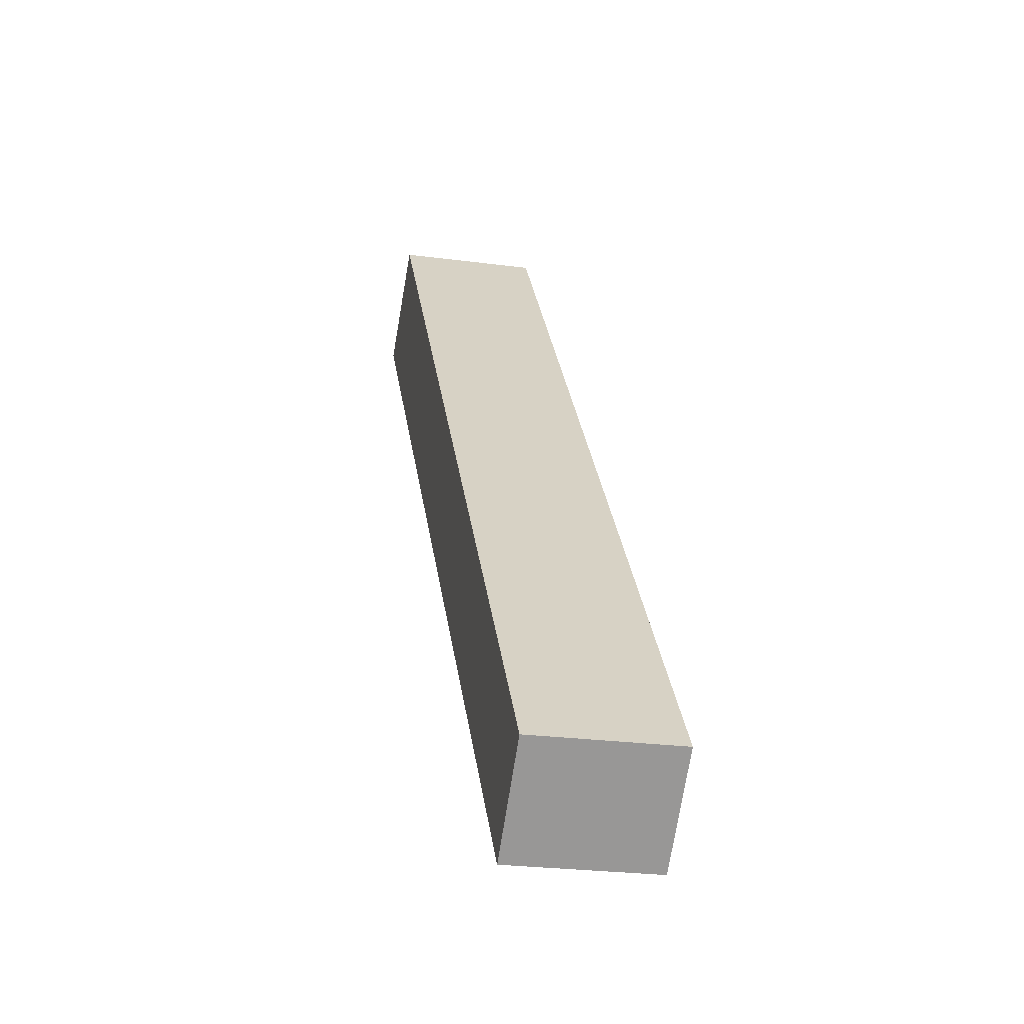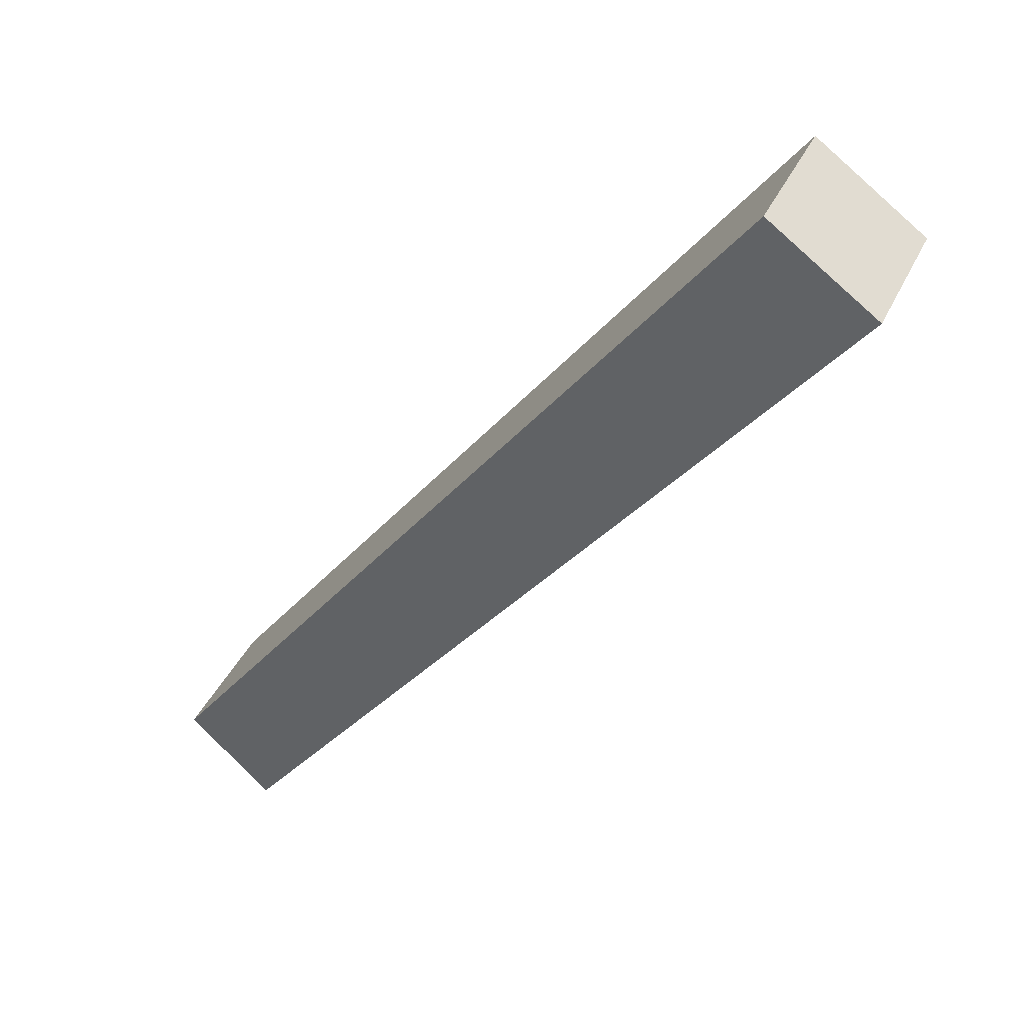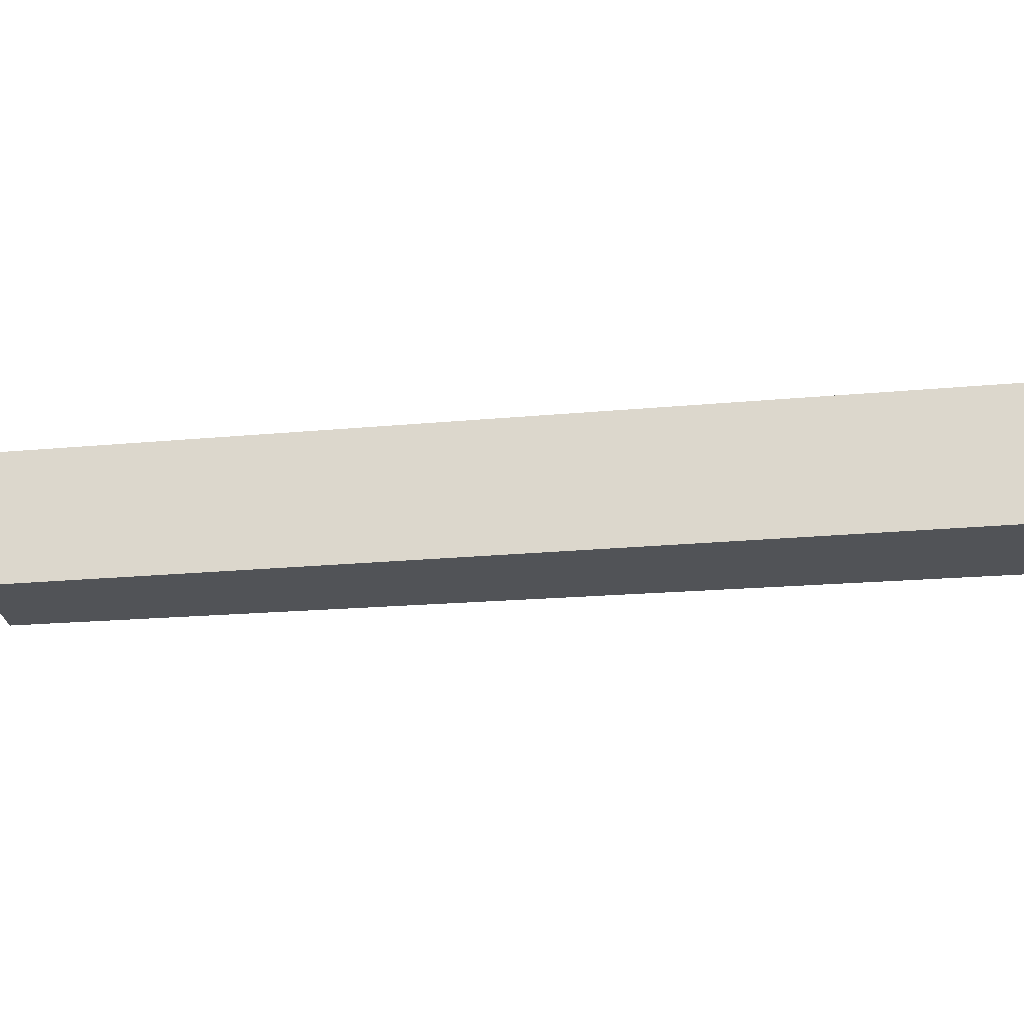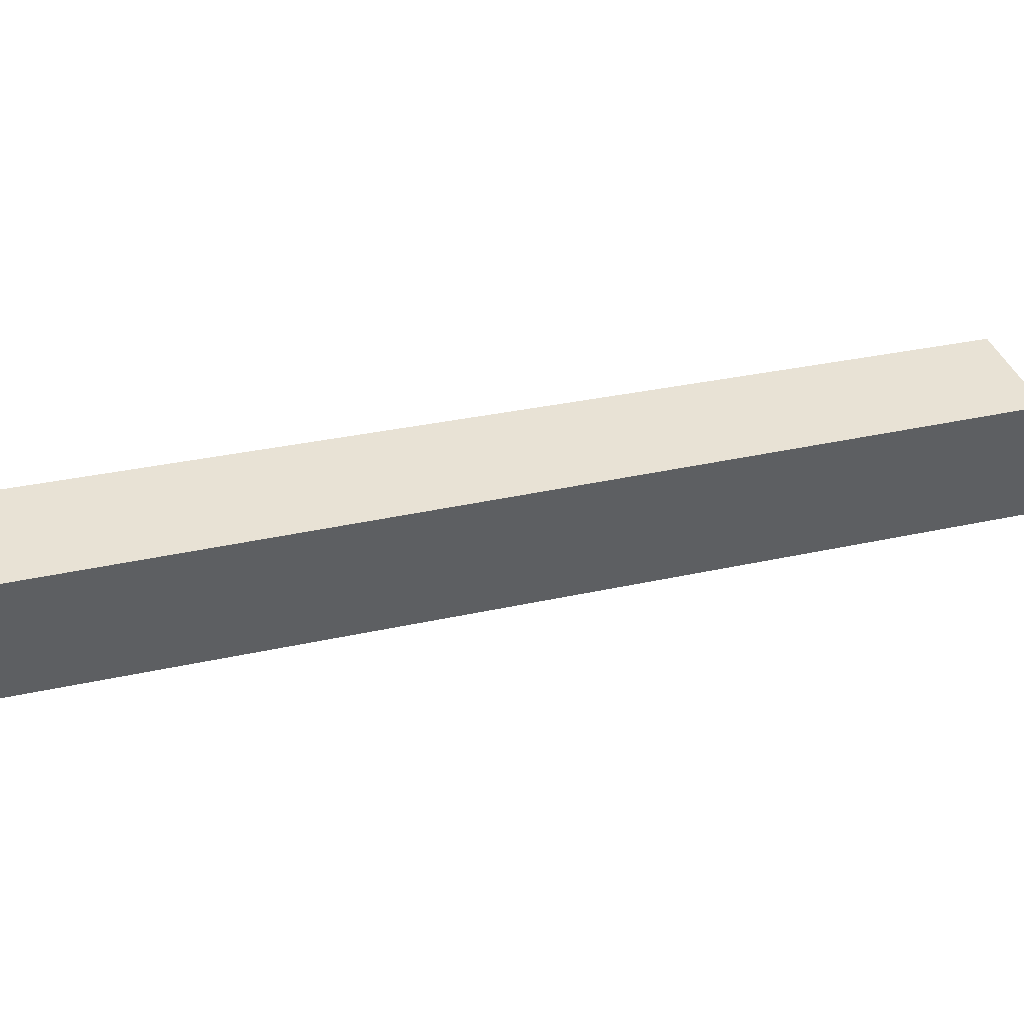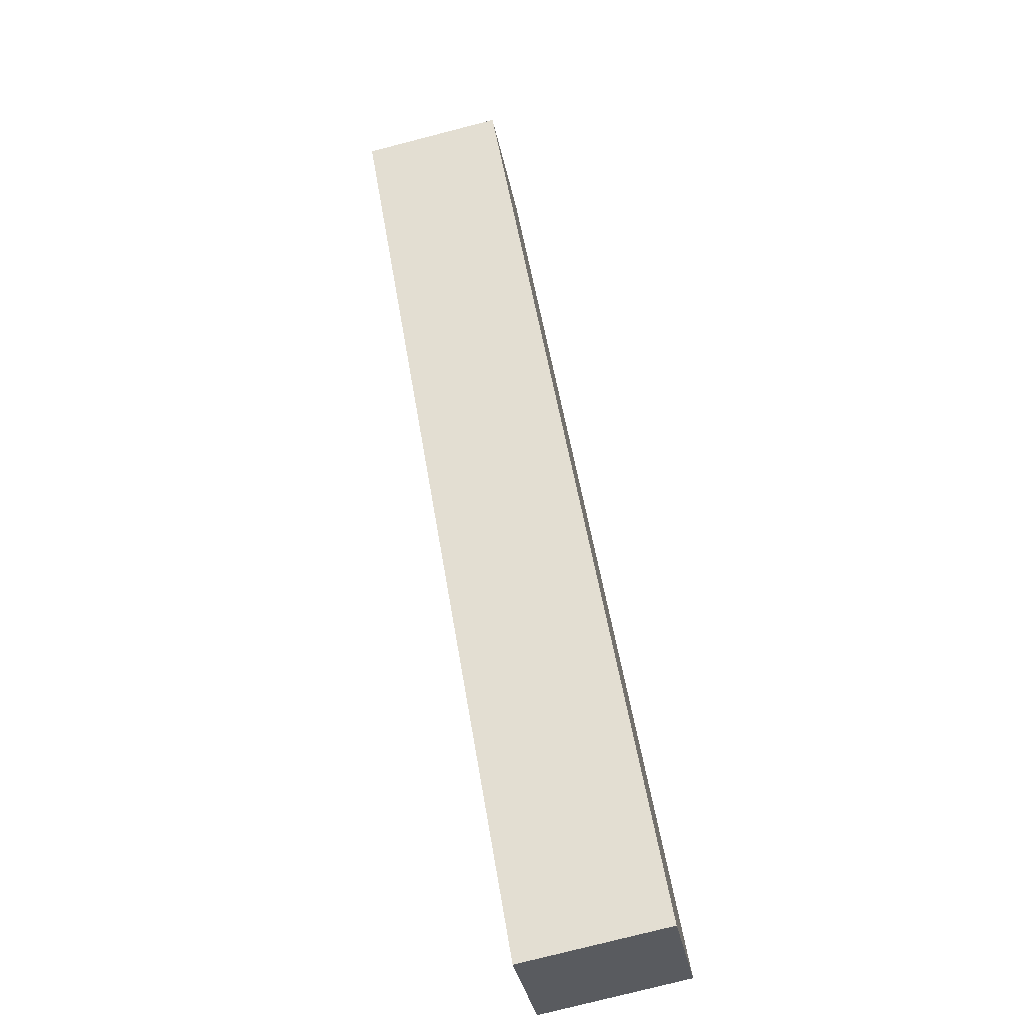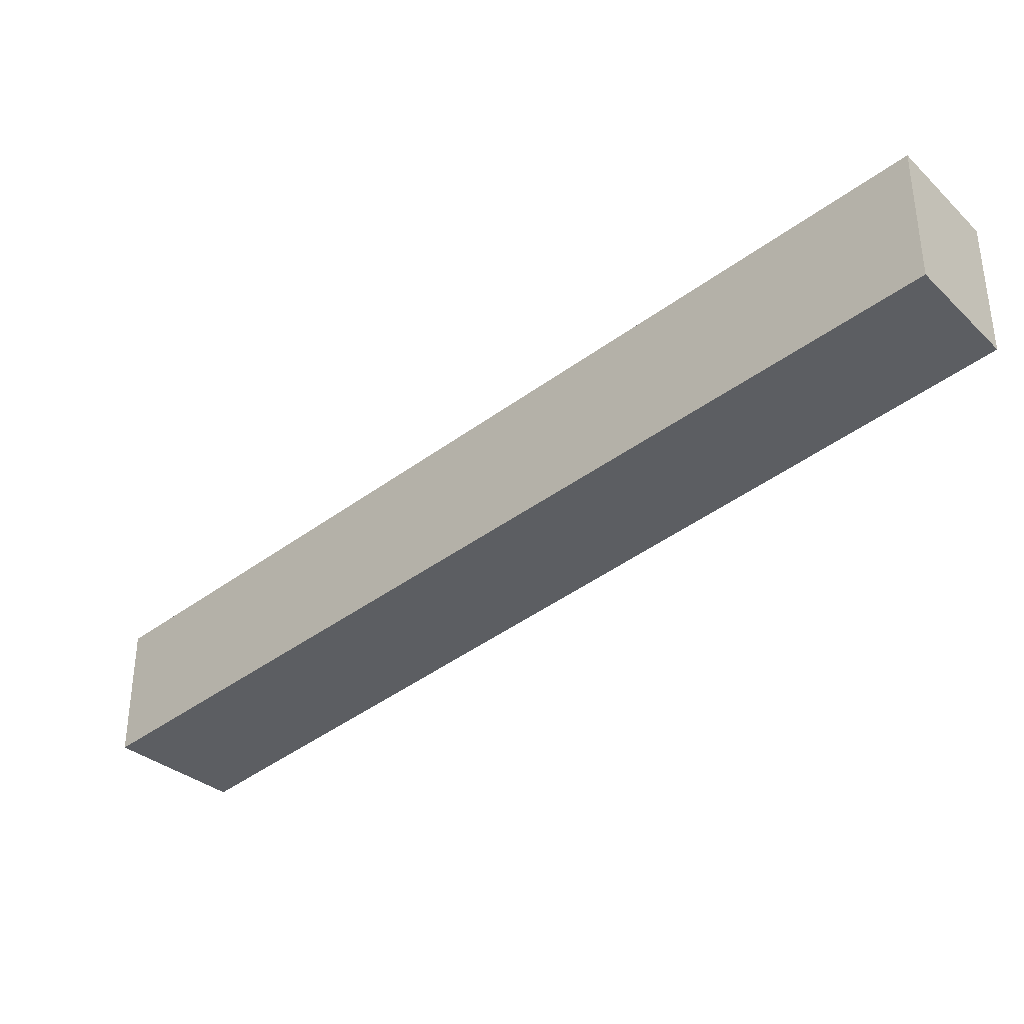
<metadata>
{"format":"obj","ext":"obj","renderer":"f3d","projection":"perspective","resolution":1024,"background":"white","views":[{"elev":-25.7,"azim":-101.9,"up":"+Z"},{"elev":39.6,"azim":23.3,"up":"+Z"},{"elev":-22.1,"azim":-43.8,"up":"+Y"},{"elev":40.9,"azim":113.1,"up":"+Y"},{"elev":-77.2,"azim":104.4,"up":"+Z"},{"elev":-38.0,"azim":171.7,"up":"+Y"}]}
</metadata>
<code>
v  0.352 0.575 -0.326
v  2.519 0.575 3.354
v  2.961 0.575 3.04
v  0 0.575 3.521e-17
v  2.519 -2.054e-16 3.354
v  2.961 -1.861e-16 3.04
v  0.352 1.996e-17 -0.326
v  0 0 0
g defaultobject
f 1 2 3
f 2 1 4
f 5 3 2
f 3 5 6
f 6 1 3
f 1 6 7
f 7 4 1
f 4 7 8
f 8 2 4
f 2 8 5
f 5 7 6
f 7 5 8

</code>
